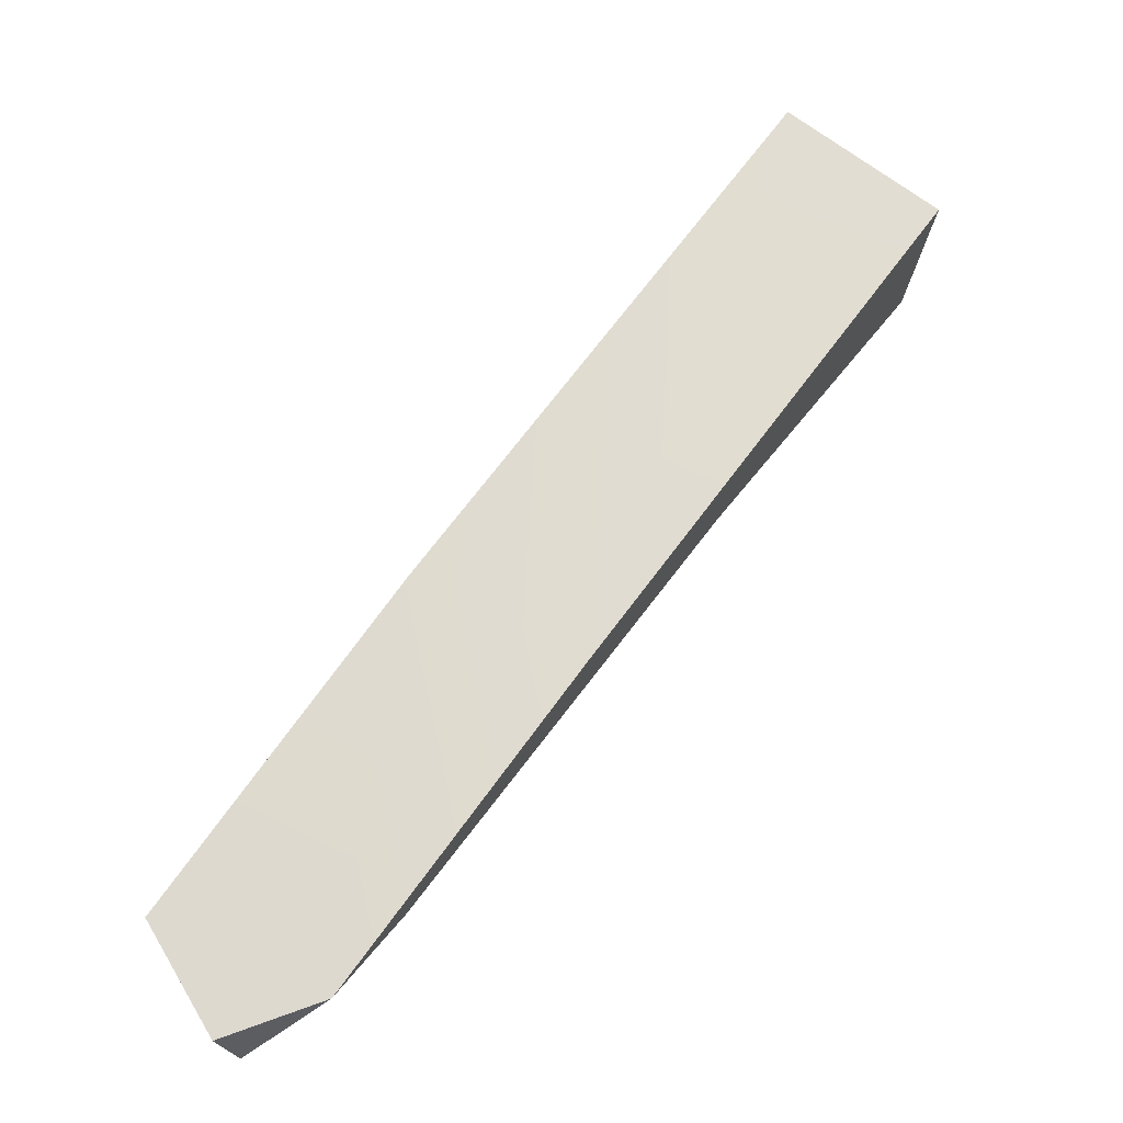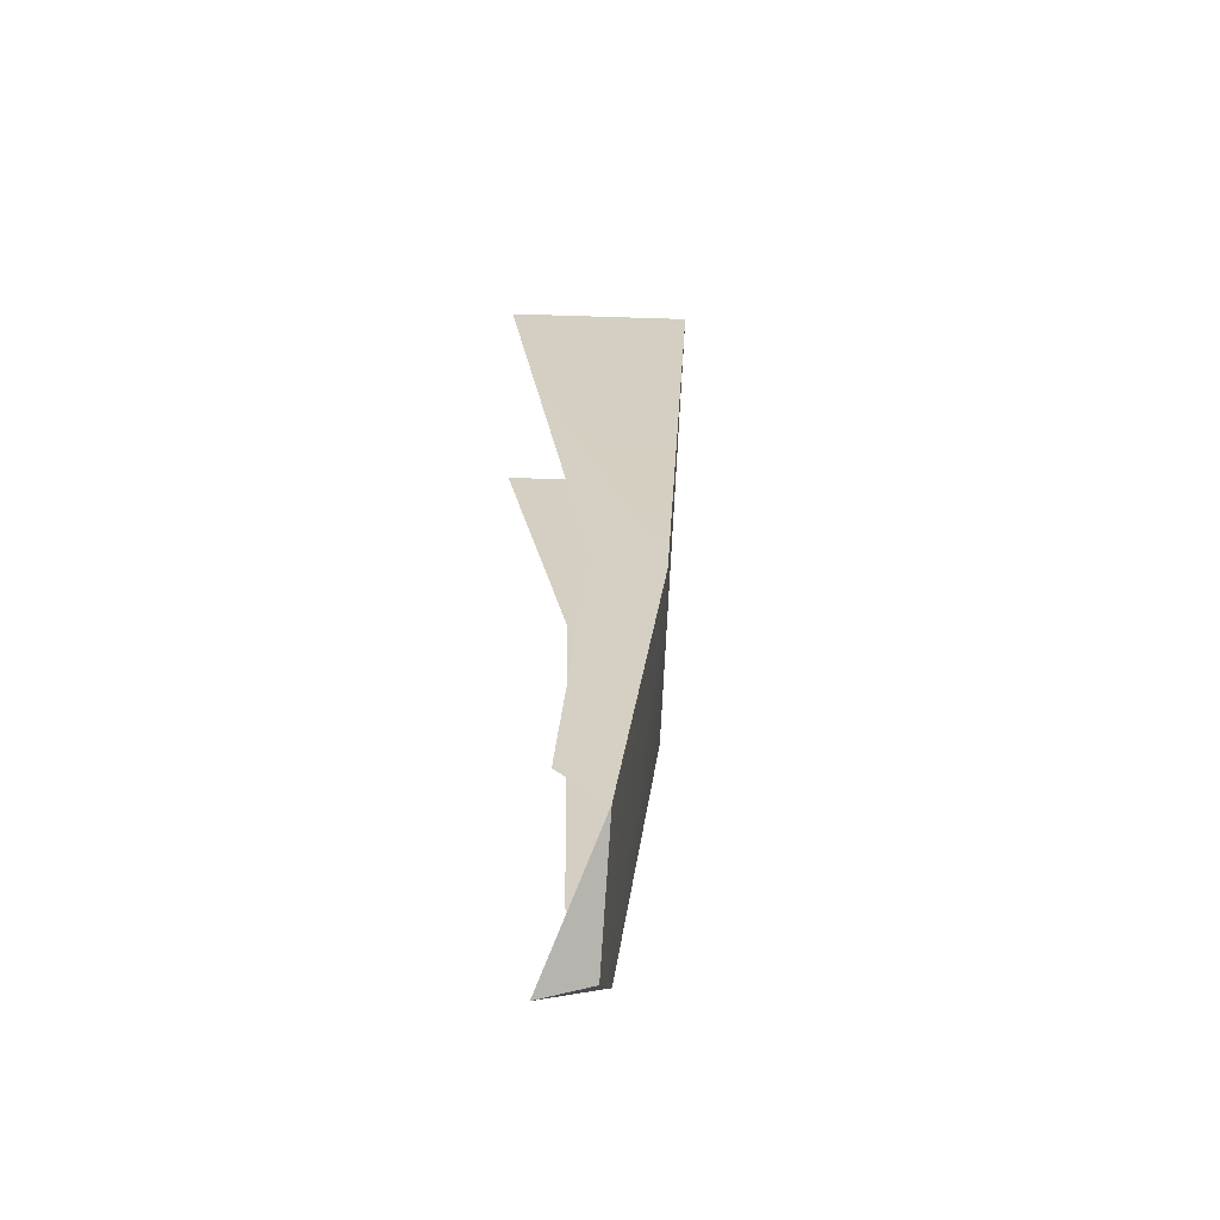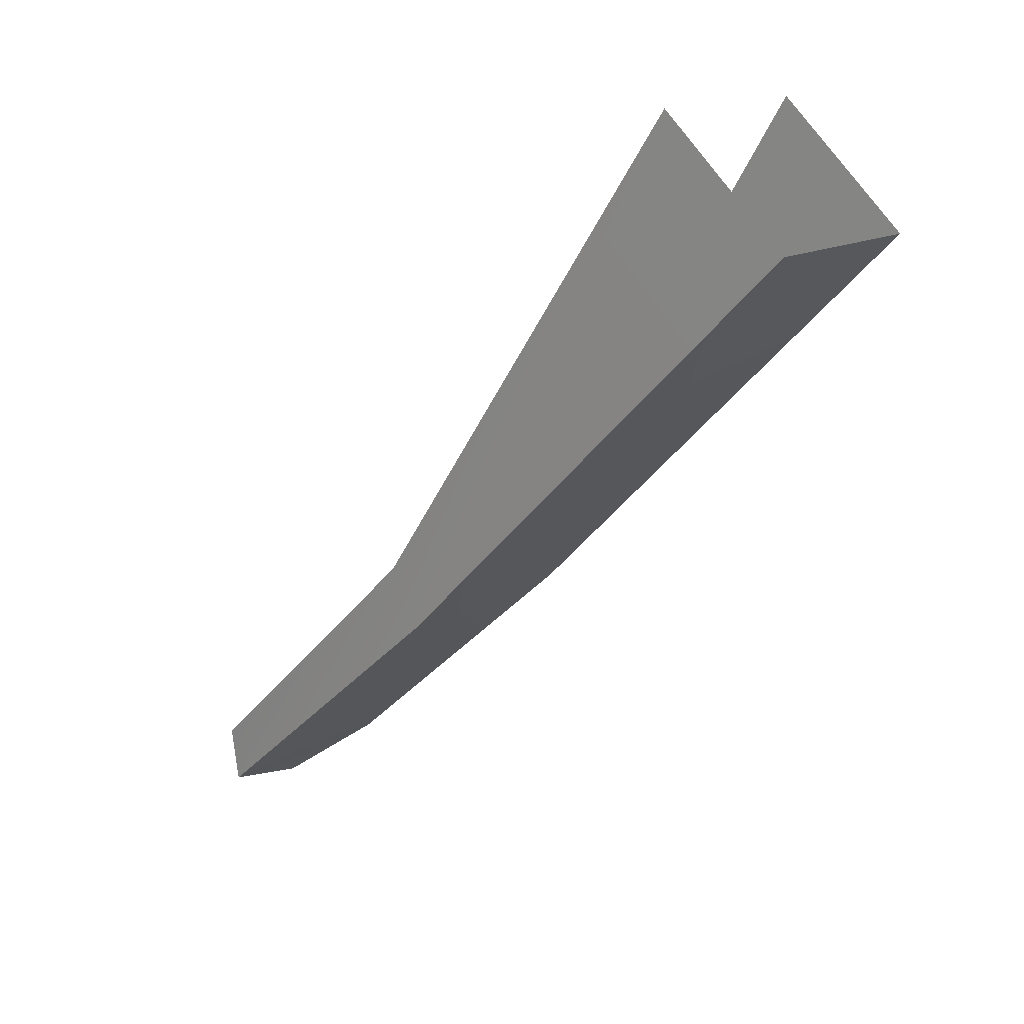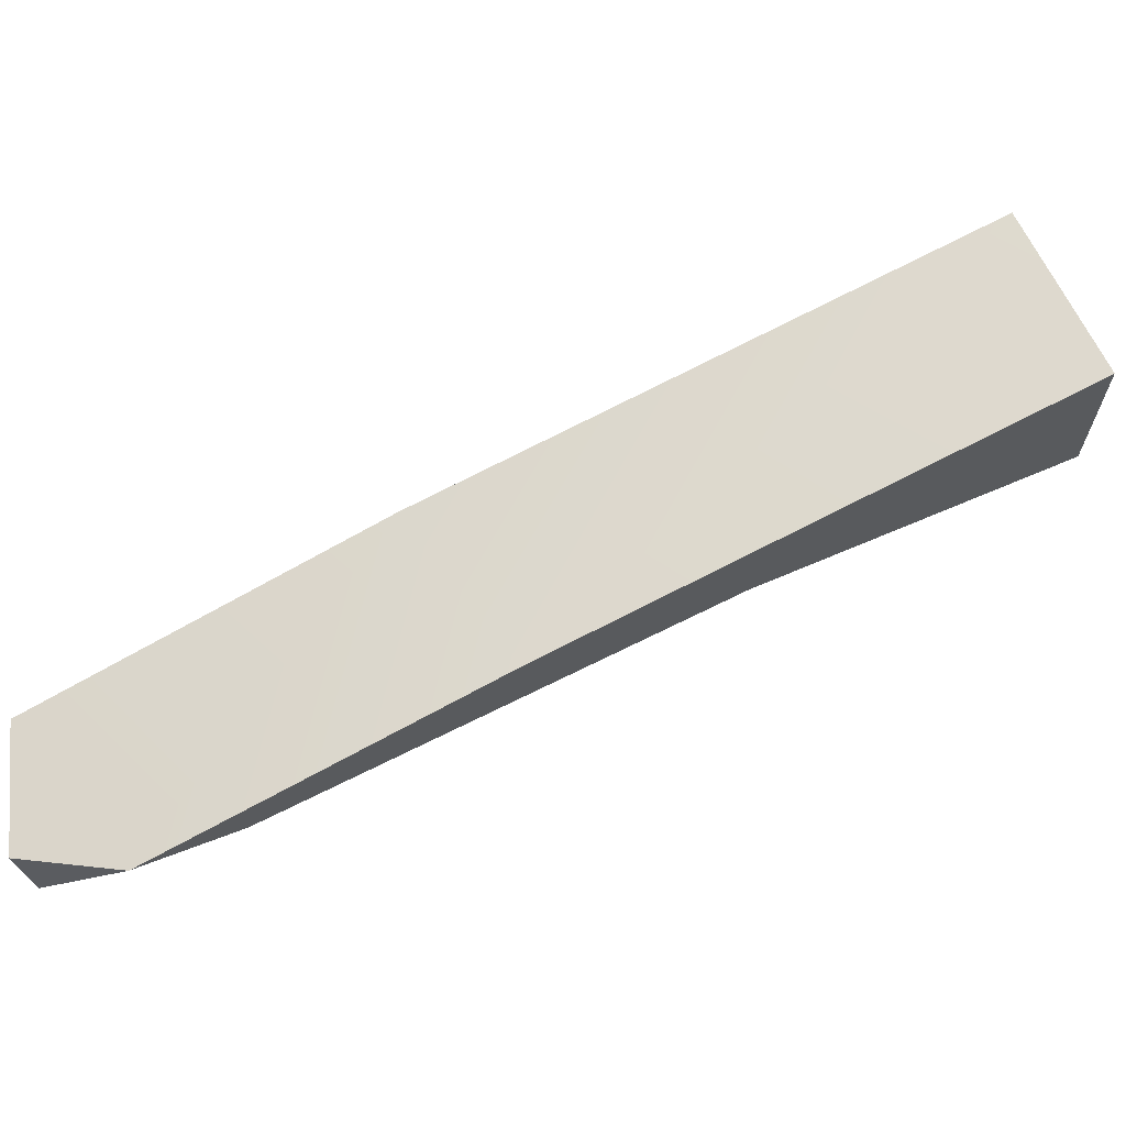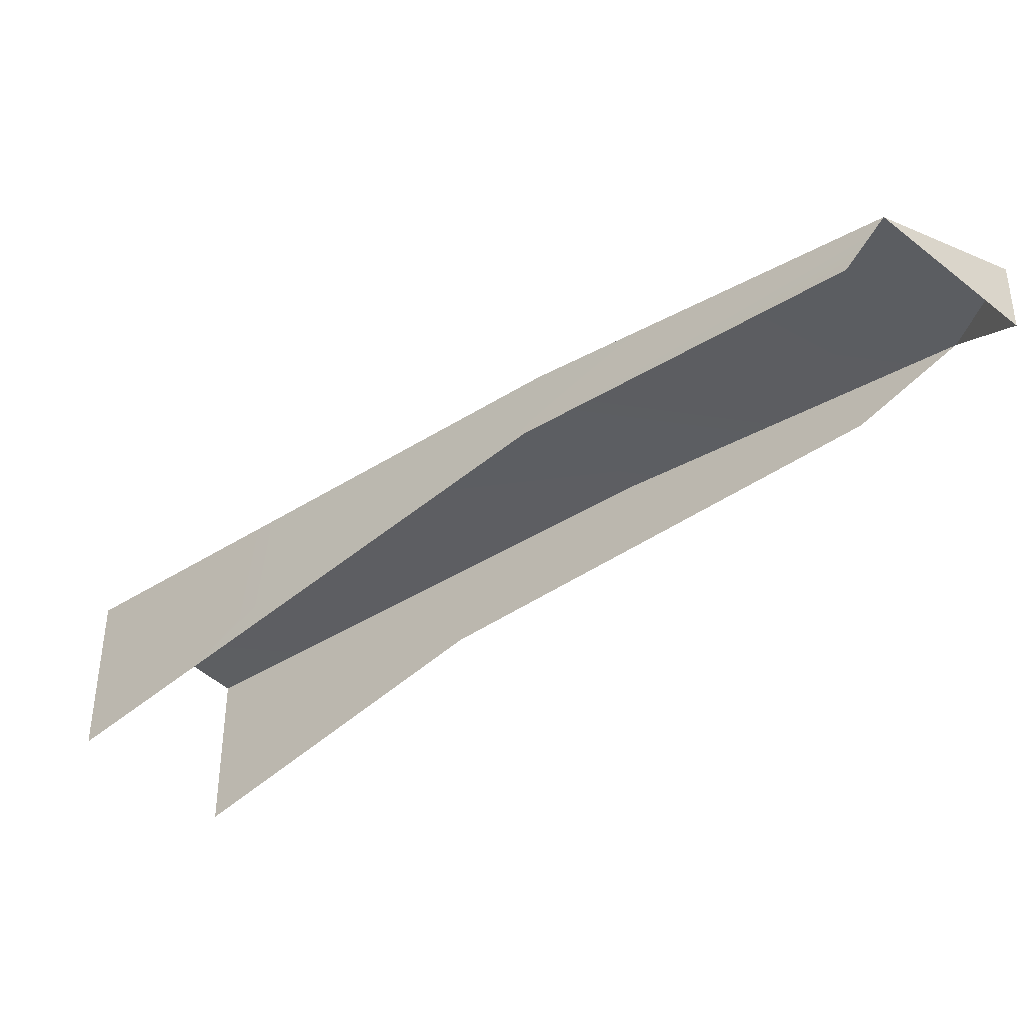
<metadata>
{"format":"obj","ext":"obj","renderer":"f3d","projection":"perspective","resolution":1024,"background":"white","views":[{"elev":-24.8,"azim":175.2,"up":"+Z"},{"elev":-28.6,"azim":87.1,"up":"+Z"},{"elev":68.0,"azim":146.5,"up":"+Z"},{"elev":67.8,"azim":-152.4,"up":"+Y"},{"elev":-42.1,"azim":95.0,"up":"+Y"}]}
</metadata>
<code>
v -0.009219 -0.6063 0.02619
v 0.06099 -0.6055 0.07717
v -0.009301 -0.6905 0.02603
v 0.09157 -0.6633 -0.1124
v 0.156 -0.627 -0.201
v 0.2314 -0.6678 -0.3048
v 0.2618 -0.6521 -0.3467
v 0.2353 -0.6288 -0.1628
v 0.06115 -0.6905 0.07717
v 0.3415 -0.6562 -0.3126
v 0.2299 -0.6589 -0.1554
v 0.3104 -0.6588 -0.3639
v 0.3318 -0.676 -0.2956
v 0.2995 -0.6814 -0.3659
f 1 3 4
f 4 3 1
f 1 4 5
f 5 4 1
f 5 4 6
f 6 4 5
f 2 5 1
f 1 5 2
f 5 6 7
f 7 6 5
f 2 8 5
f 5 8 2
f 8 7 5
f 5 7 8
f 2 9 8
f 8 9 2
f 8 10 7
f 7 10 8
f 8 9 11
f 11 9 8
f 8 11 10
f 10 11 8
f 10 12 7
f 7 12 10
f 10 11 13
f 13 11 10
f 10 12 14
f 14 12 10
f 12 7 14
f 14 7 12

</code>
